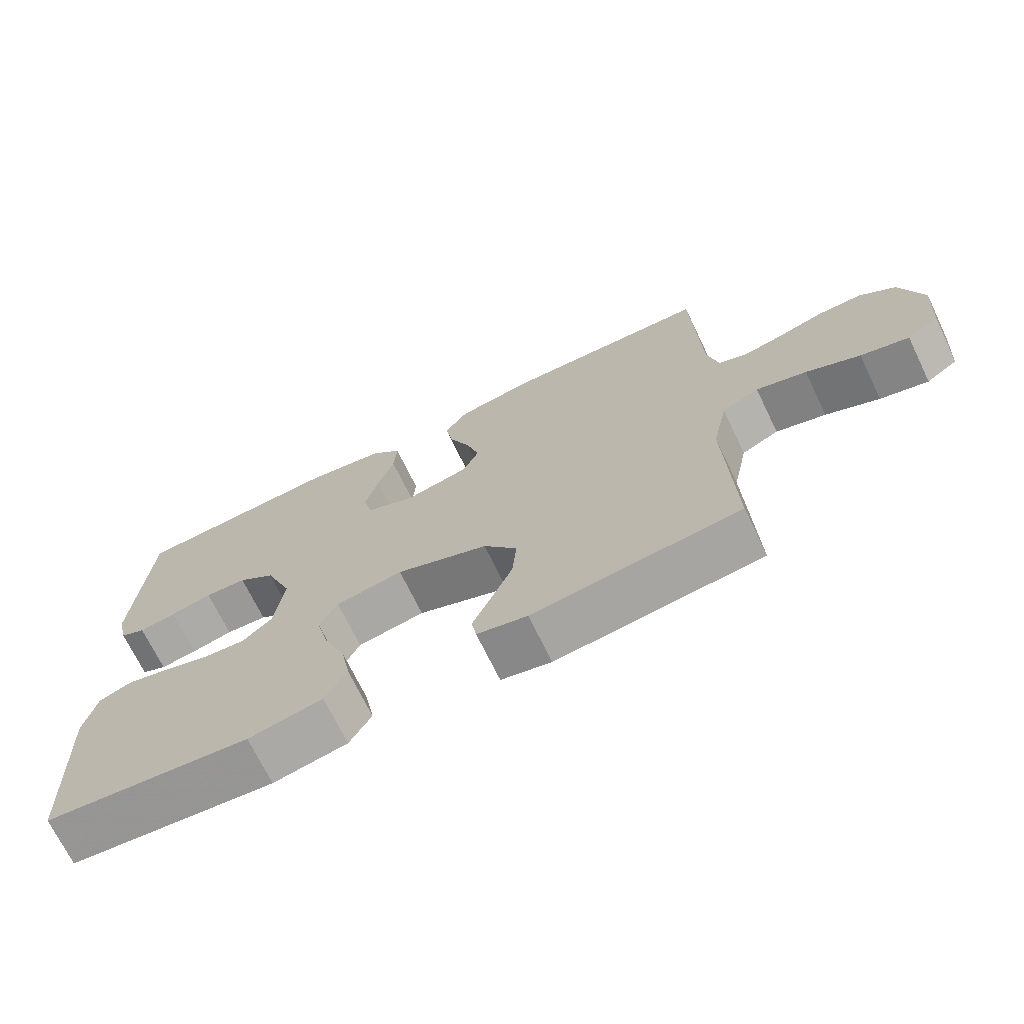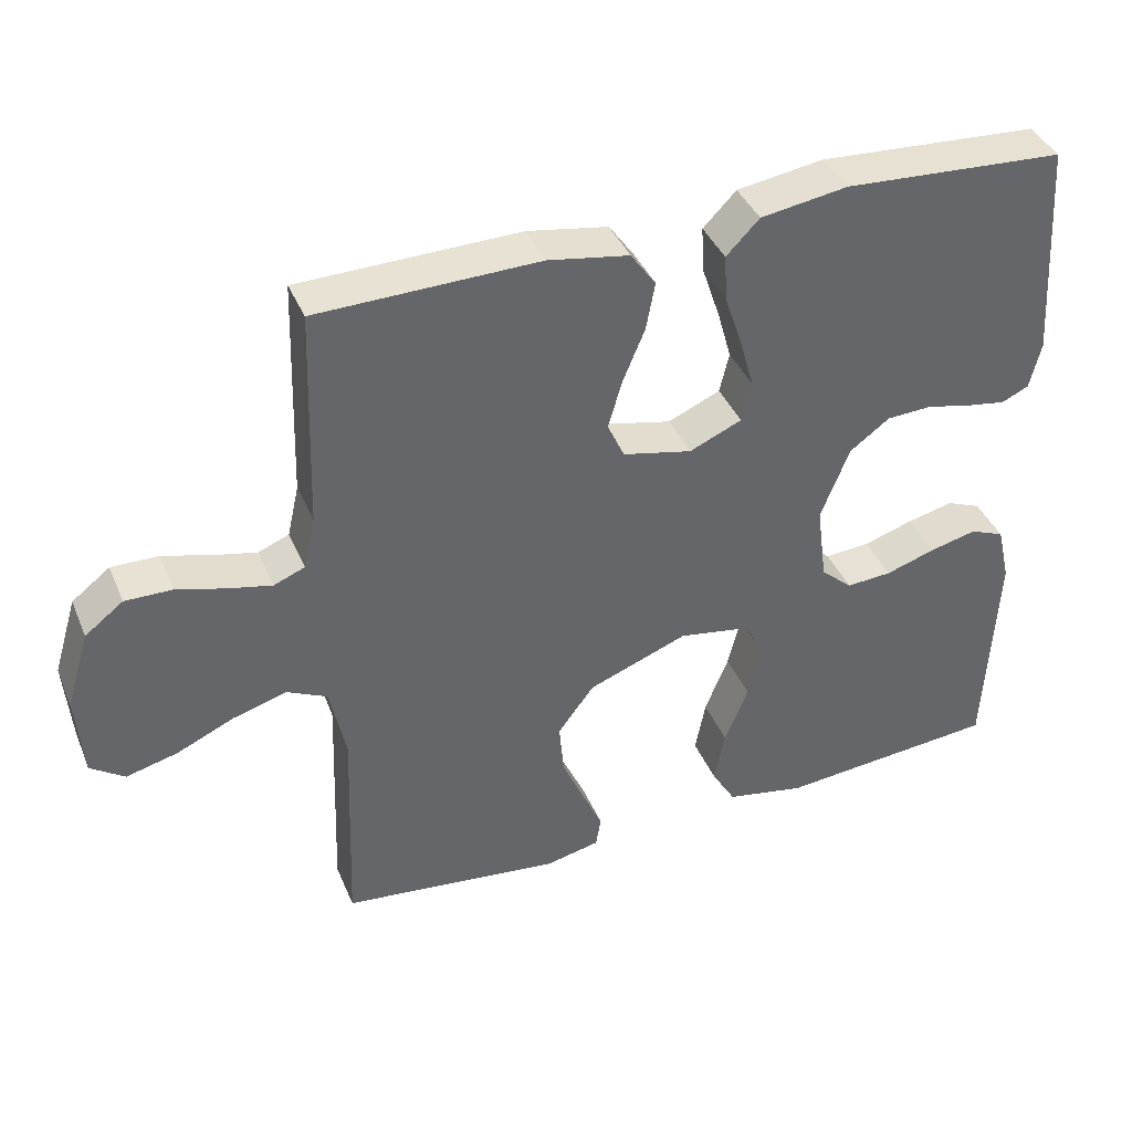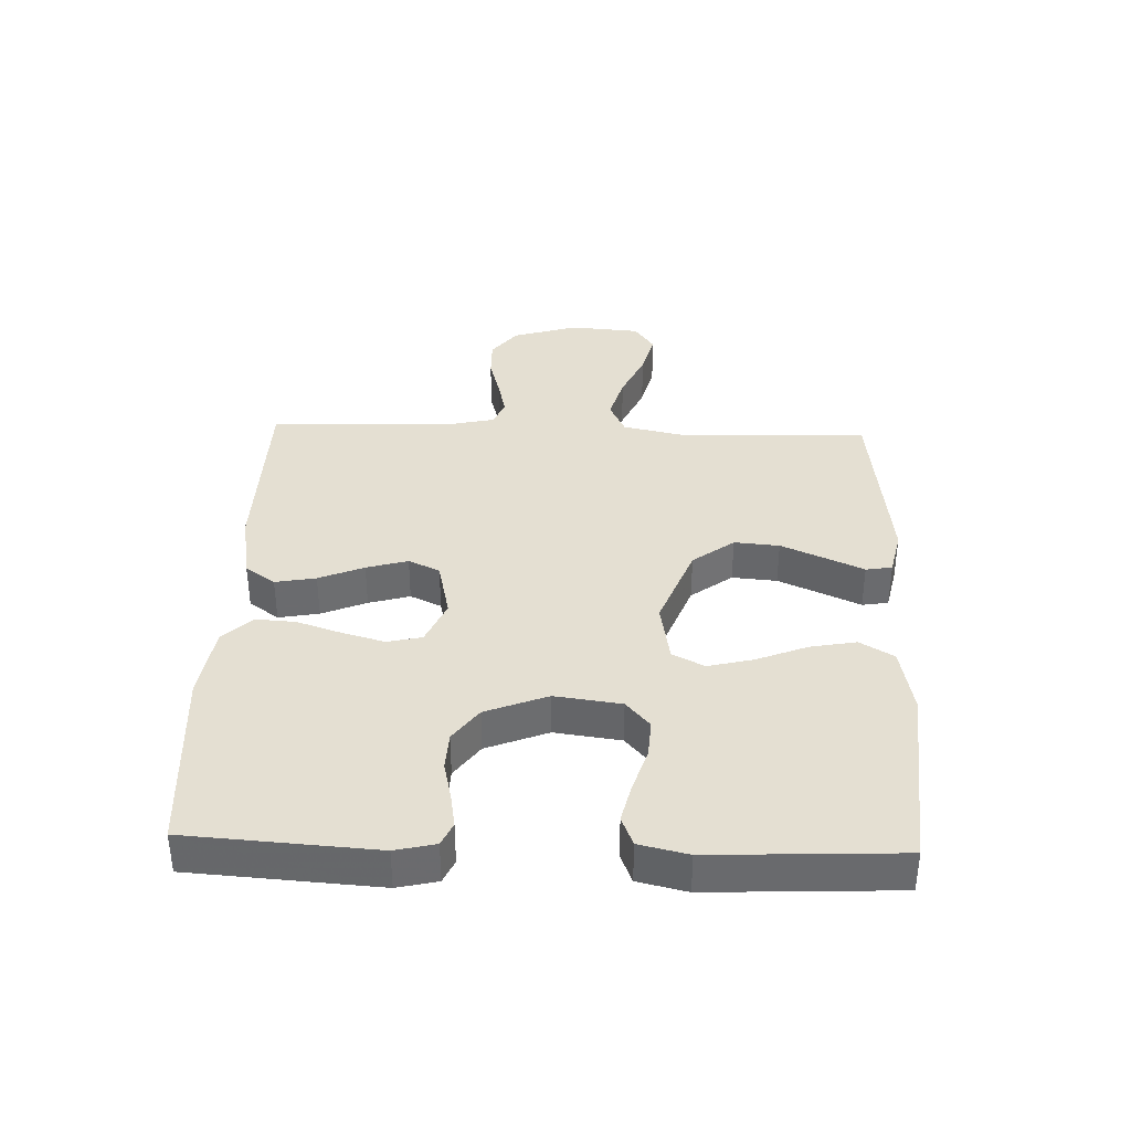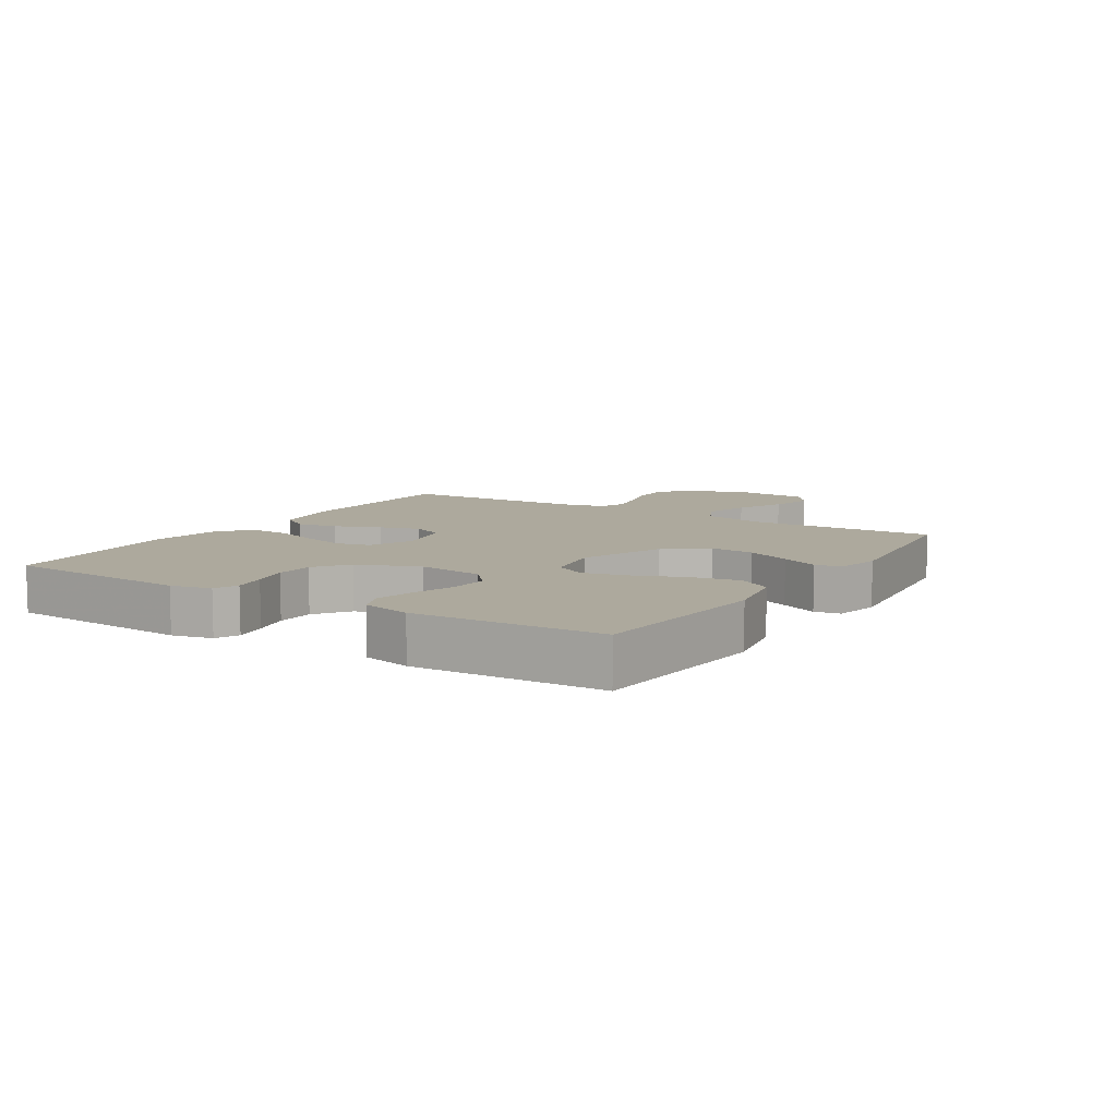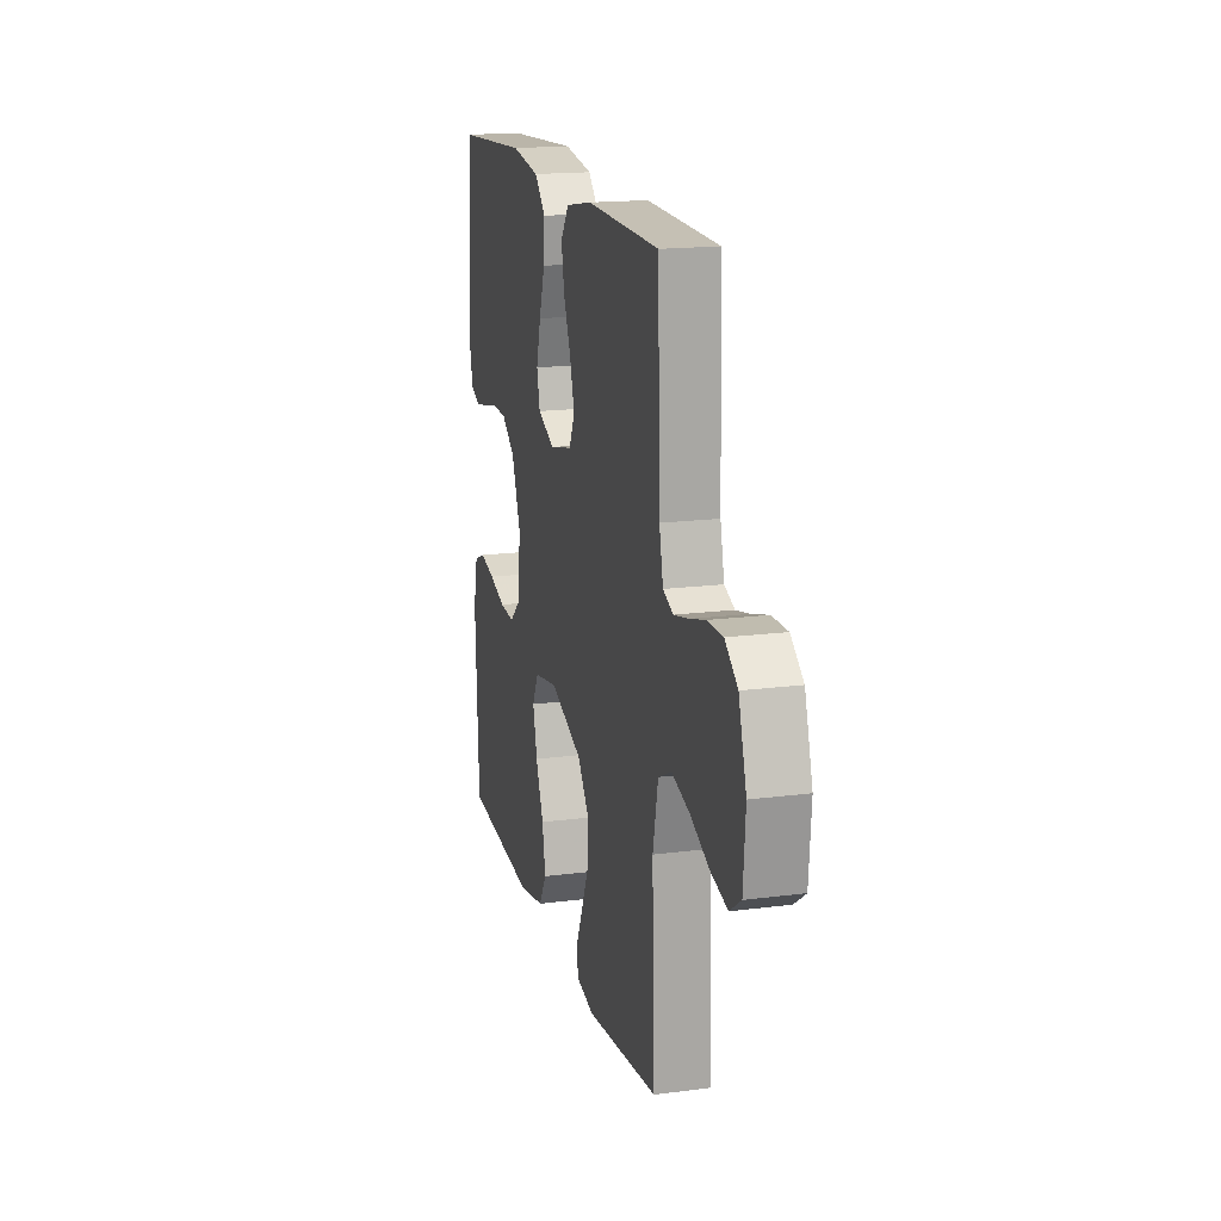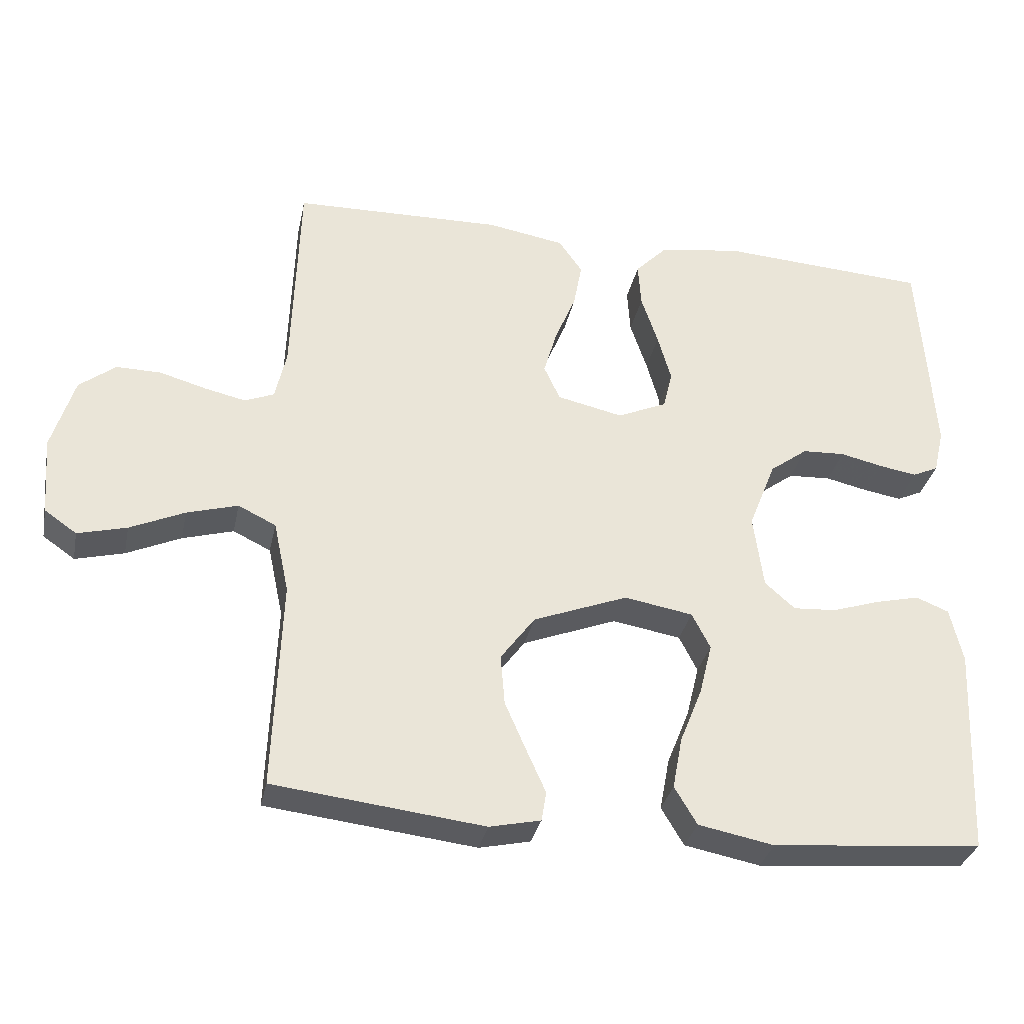
<metadata>
{"format":"obj","ext":"obj","renderer":"f3d","projection":"perspective","resolution":1024,"background":"white","views":[{"elev":-70.5,"azim":-154.2,"up":"+Z"},{"elev":39.8,"azim":-21.5,"up":"+Z"},{"elev":37.0,"azim":92.0,"up":"+Y"},{"elev":8.9,"azim":122.1,"up":"+Y"},{"elev":17.2,"azim":-104.5,"up":"+Z"},{"elev":-32.5,"azim":-11.6,"up":"+Z"}]}
</metadata>
<code>
v -0.5 0.07 0.5
v -0.2 0.07 0.506
v -0.09 0.07 0.487
v -0.056 0.07 0.439
v -0.068 0.07 0.374
v -0.098 0.07 0.302
v -0.117 0.07 0.236
v -0.094 0.07 0.186
v 0 0.07 0.165
v 0.071 0.07 0.196
v 0.084 0.07 0.251
v 0.065 0.07 0.319
v 0.041 0.07 0.391
v 0.037 0.07 0.455
v 0.082 0.07 0.501
v 0.2 0.07 0.519
v 0.5 0.07 0.5
v 0.52 0.07 0.2
v 0.505 0.07 0.136
v 0.468 0.07 0.119
v 0.414 0.07 0.128
v 0.353 0.07 0.142
v 0.292 0.07 0.139
v 0.238 0.07 0.099
v 0.199 0.07 0
v 0.213 0.07 -0.106
v 0.256 0.07 -0.144
v 0.318 0.07 -0.14
v 0.386 0.07 -0.118
v 0.449 0.07 -0.103
v 0.496 0.07 -0.122
v 0.514 0.07 -0.2
v 0.5 0.07 -0.5
v 0.2 0.07 -0.526
v 0.092 0.07 -0.505
v 0.06 0.07 -0.451
v 0.074 0.07 -0.377
v 0.106 0.07 -0.297
v 0.124 0.07 -0.224
v 0.098 0.07 -0.173
v 0 0.07 -0.156
v -0.135 0.07 -0.208
v -0.184 0.07 -0.274
v -0.178 0.07 -0.346
v -0.147 0.07 -0.417
v -0.12 0.07 -0.477
v -0.127 0.07 -0.519
v -0.2 0.07 -0.535
v -0.5 0.07 -0.5
v -0.489 0.07 -0.2
v -0.511 0.07 -0.097
v -0.565 0.07 -0.071
v -0.638 0.07 -0.092
v -0.716 0.07 -0.127
v -0.786 0.07 -0.145
v -0.832 0.07 -0.113
v -0.841 0.07 0
v -0.809 0.07 0.105
v -0.757 0.07 0.145
v -0.693 0.07 0.144
v -0.626 0.07 0.125
v -0.568 0.07 0.112
v -0.526 0.07 0.129
v -0.51 0.07 0.2
v -0.5 0 0.5
v -0.2 0 0.506
v -0.09 0 0.487
v -0.056 0 0.439
v -0.068 0 0.374
v -0.098 0 0.302
v -0.117 0 0.236
v -0.094 0 0.186
v 0 0 0.165
v 0.071 0 0.196
v 0.084 0 0.251
v 0.065 0 0.319
v 0.041 0 0.391
v 0.037 0 0.455
v 0.082 0 0.501
v 0.2 0 0.519
v 0.5 0 0.5
v 0.52 0 0.2
v 0.505 0 0.136
v 0.468 0 0.119
v 0.414 0 0.128
v 0.353 0 0.142
v 0.292 0 0.139
v 0.238 0 0.099
v 0.199 0 0
v 0.213 0 -0.106
v 0.256 0 -0.144
v 0.318 0 -0.14
v 0.386 0 -0.118
v 0.449 0 -0.103
v 0.496 0 -0.122
v 0.514 0 -0.2
v 0.5 0 -0.5
v 0.2 0 -0.526
v 0.092 0 -0.505
v 0.06 0 -0.451
v 0.074 0 -0.377
v 0.106 0 -0.297
v 0.124 0 -0.224
v 0.098 0 -0.173
v 0 0 -0.156
v -0.135 0 -0.208
v -0.184 0 -0.274
v -0.178 0 -0.346
v -0.147 0 -0.417
v -0.12 0 -0.477
v -0.127 0 -0.519
v -0.2 0 -0.535
v -0.5 0 -0.5
v -0.489 0 -0.2
v -0.511 0 -0.097
v -0.565 0 -0.071
v -0.638 0 -0.092
v -0.716 0 -0.127
v -0.786 0 -0.145
v -0.832 0 -0.113
v -0.841 0 0
v -0.809 0 0.105
v -0.757 0 0.145
v -0.693 0 0.144
v -0.626 0 0.125
v -0.568 0 0.112
v -0.526 0 0.129
v -0.51 0 0.2
f 58 59 60 61
f 58 61 62
f 57 58 62
f 56 57 62 63
f 53 54 55 56
f 52 53 56 63
f 47 48 49 50
f 45 46 47 50
f 44 45 50 51
f 43 44 51
f 42 43 51
f 41 42 51 52
f 35 36 37 38
f 35 38 39
f 34 35 39
f 33 34 39
f 32 33 39 40
f 28 29 30 31
f 28 31 32 40
f 19 20 21 22
f 17 18 19 22
f 17 22 23
f 16 17 23 24
f 12 13 14 15
f 11 12 15 16
f 10 11 16 24
f 3 4 5 6
f 3 6 7
f 64 1 2 3
f 64 3 7
f 41 52 63 64
f 41 64 7 8
f 40 41 8 9
f 27 28 40
f 26 27 40
f 25 26 40 9
f 9 10 24 25
f 125 124 123 122
f 126 125 122
f 126 122 121
f 127 126 121 120
f 120 119 118 117
f 127 120 117 116
f 114 113 112 111
f 114 111 110 109
f 115 114 109 108
f 115 108 107
f 115 107 106
f 116 115 106 105
f 102 101 100 99
f 103 102 99
f 103 99 98
f 103 98 97
f 104 103 97 96
f 95 94 93 92
f 104 96 95 92
f 86 85 84 83
f 86 83 82 81
f 87 86 81
f 88 87 81 80
f 79 78 77 76
f 80 79 76 75
f 88 80 75 74
f 70 69 68 67
f 71 70 67
f 67 66 65 128
f 71 67 128
f 128 127 116 105
f 72 71 128 105
f 73 72 105 104
f 104 92 91
f 104 91 90
f 73 104 90 89
f 89 88 74 73
f 1 65 66 2
f 2 66 67 3
f 3 67 68 4
f 4 68 69 5
f 5 69 70 6
f 6 70 71 7
f 7 71 72 8
f 8 72 73 9
f 9 73 74 10
f 10 74 75 11
f 11 75 76 12
f 12 76 77 13
f 13 77 78 14
f 14 78 79 15
f 15 79 80 16
f 16 80 81 17
f 17 81 82 18
f 18 82 83 19
f 19 83 84 20
f 20 84 85 21
f 21 85 86 22
f 22 86 87 23
f 23 87 88 24
f 24 88 89 25
f 25 89 90 26
f 26 90 91 27
f 27 91 92 28
f 28 92 93 29
f 29 93 94 30
f 30 94 95 31
f 31 95 96 32
f 32 96 97 33
f 33 97 98 34
f 34 98 99 35
f 35 99 100 36
f 36 100 101 37
f 37 101 102 38
f 38 102 103 39
f 39 103 104 40
f 40 104 105 41
f 41 105 106 42
f 42 106 107 43
f 43 107 108 44
f 44 108 109 45
f 45 109 110 46
f 46 110 111 47
f 47 111 112 48
f 48 112 113 49
f 49 113 114 50
f 50 114 115 51
f 51 115 116 52
f 52 116 117 53
f 53 117 118 54
f 54 118 119 55
f 55 119 120 56
f 56 120 121 57
f 57 121 122 58
f 58 122 123 59
f 59 123 124 60
f 60 124 125 61
f 61 125 126 62
f 62 126 127 63
f 63 127 128 64
f 64 128 65 1

</code>
